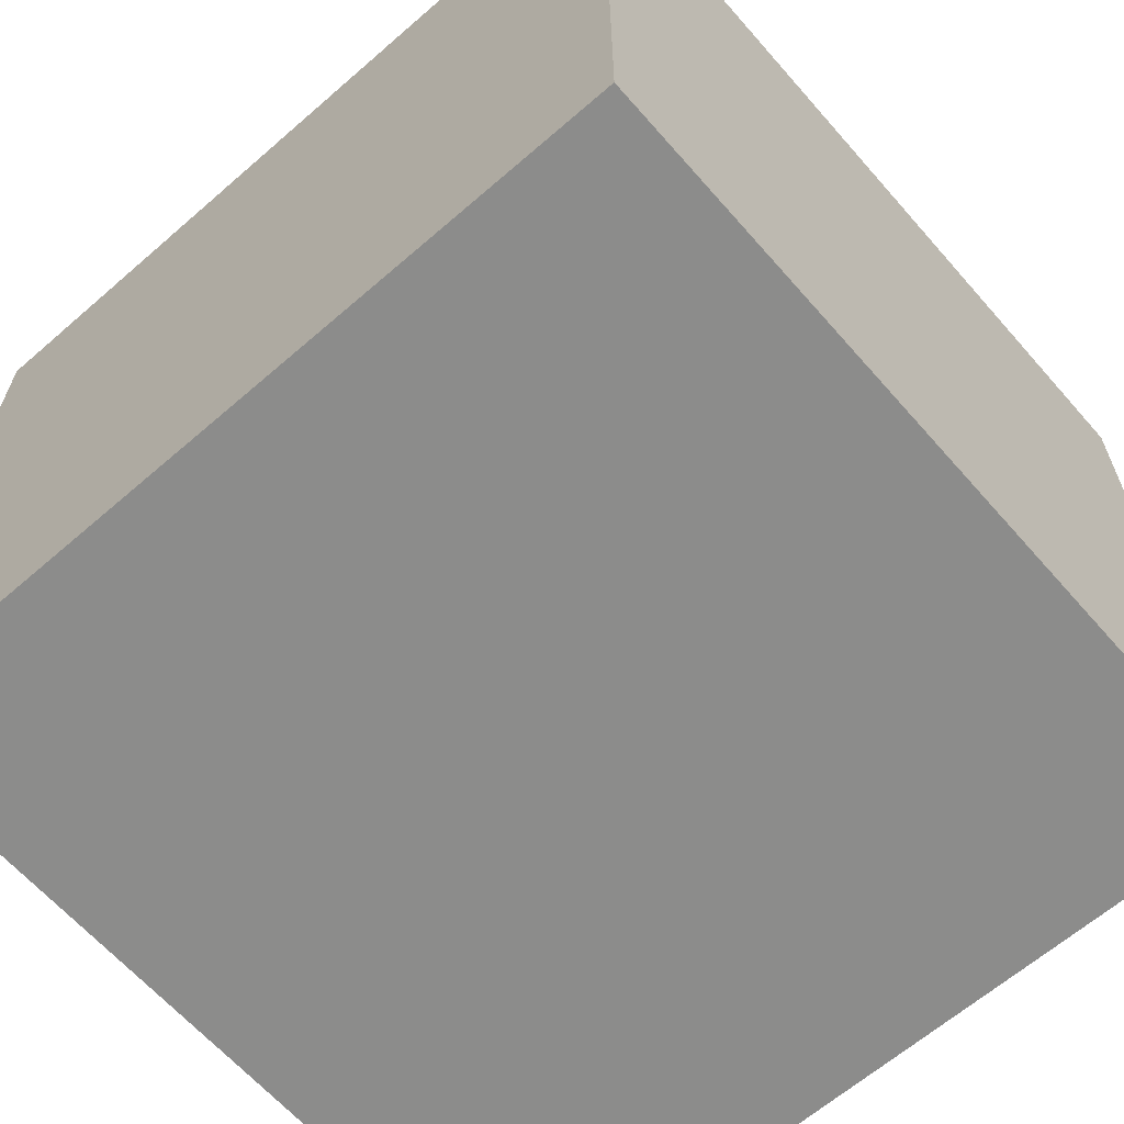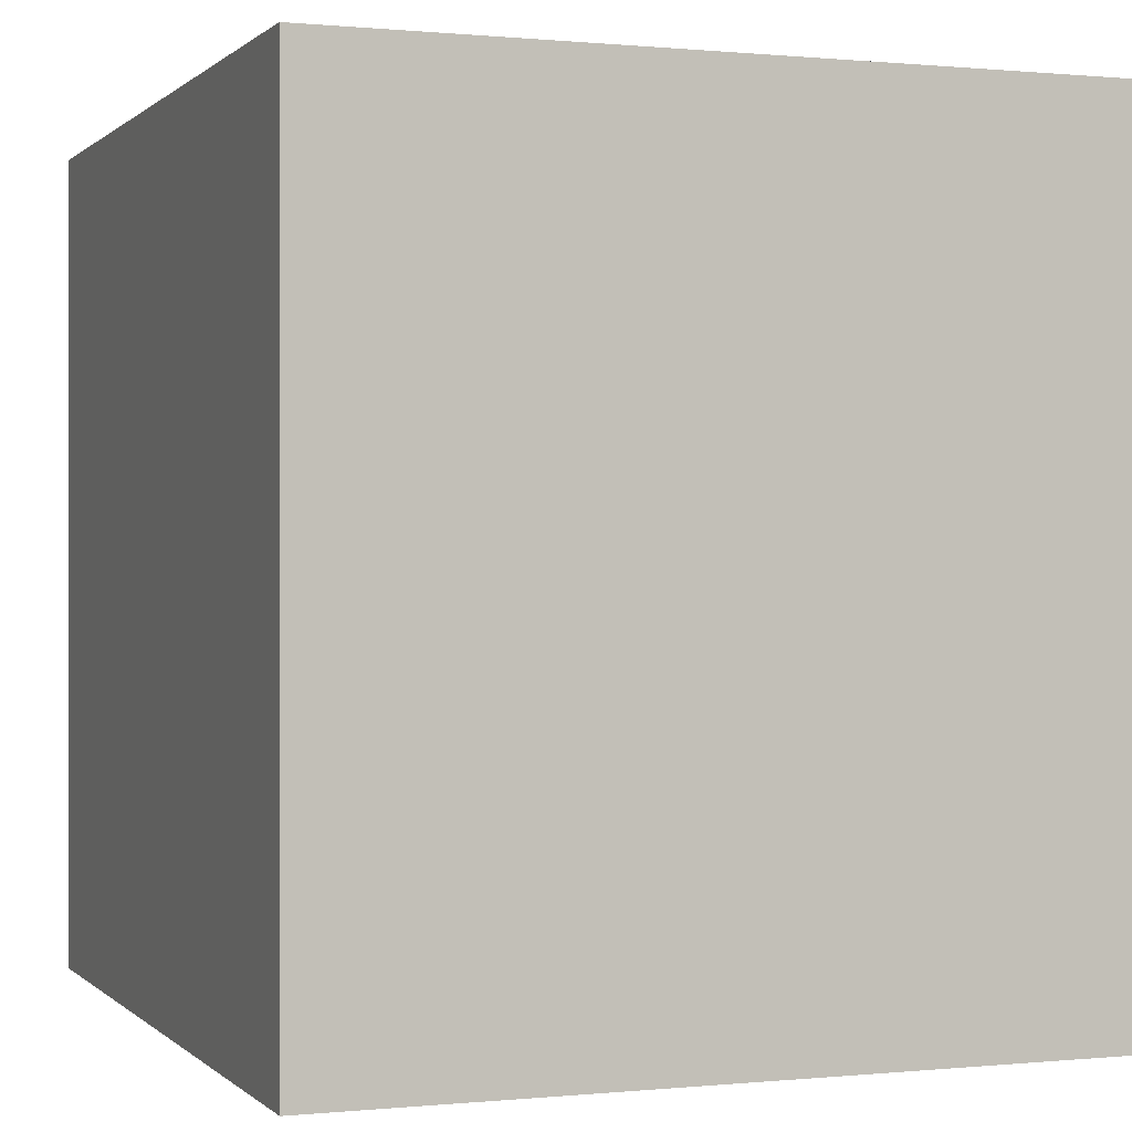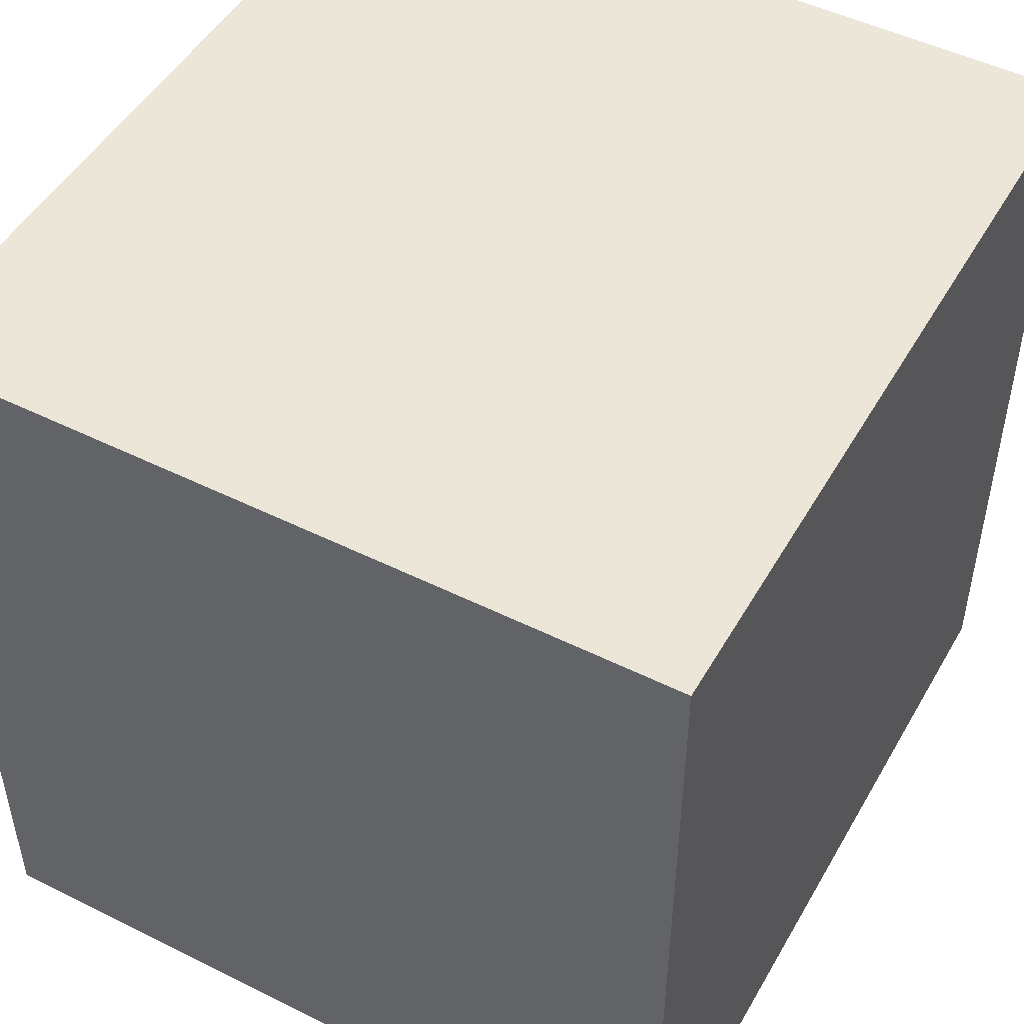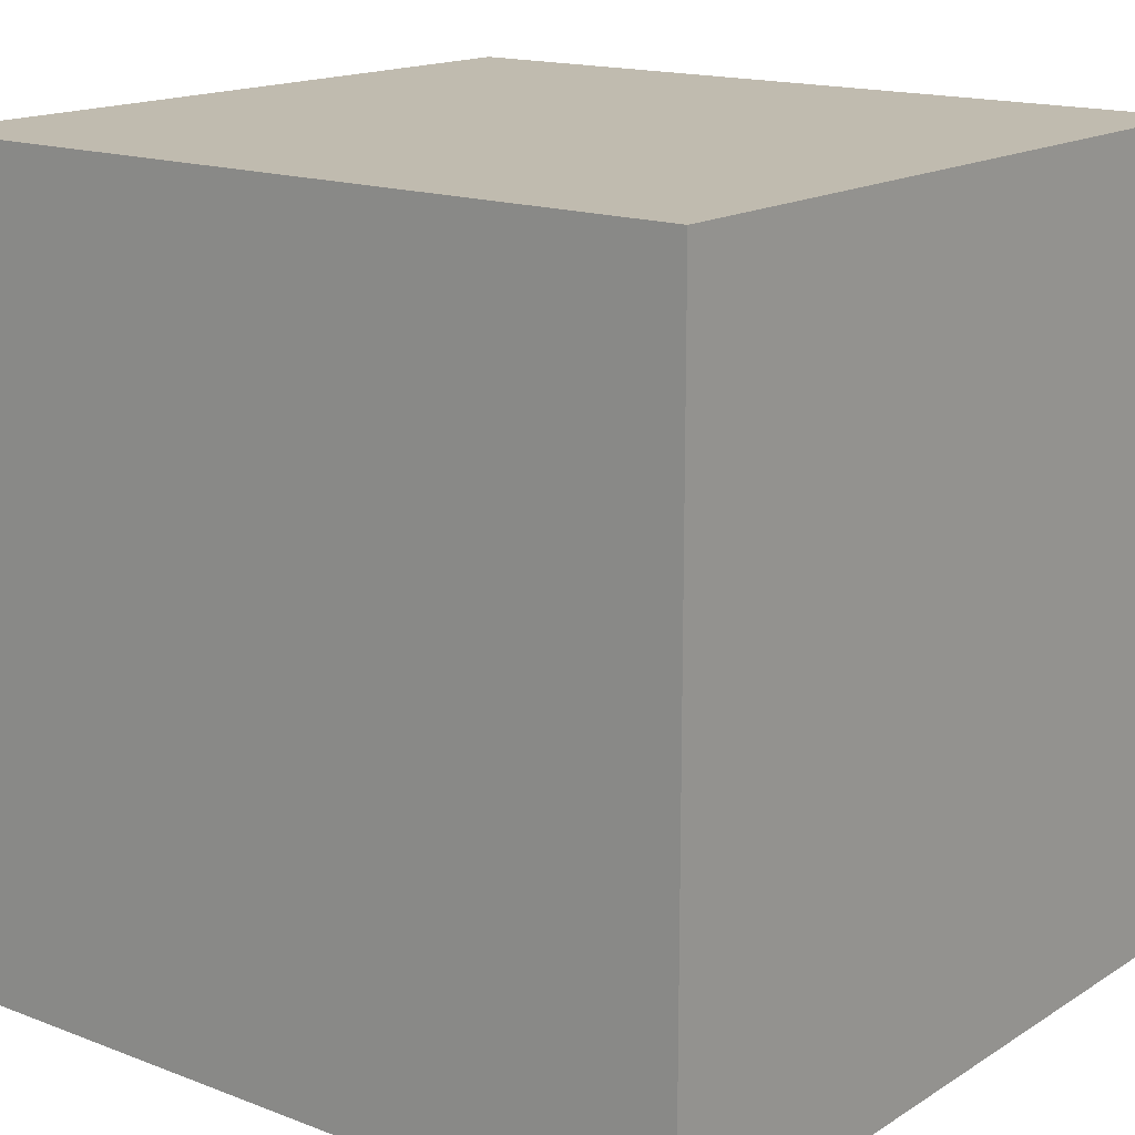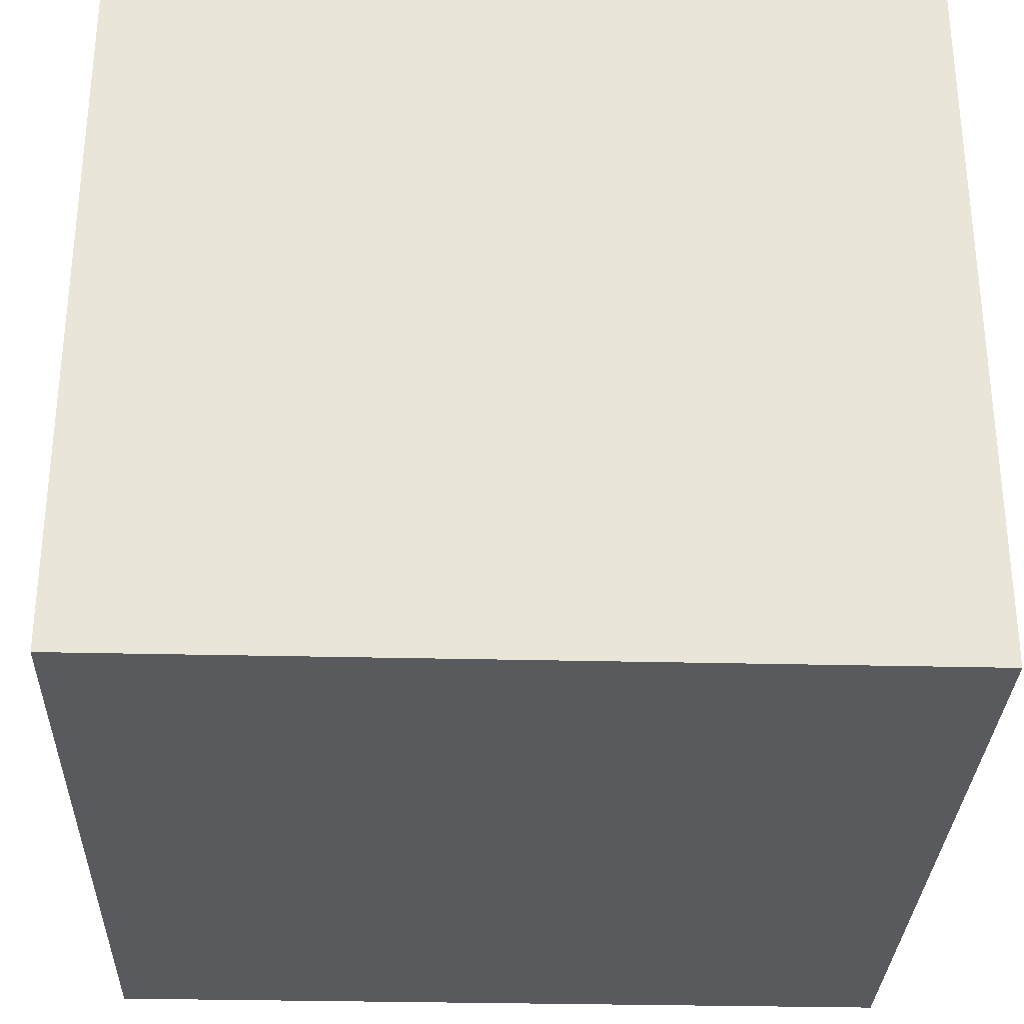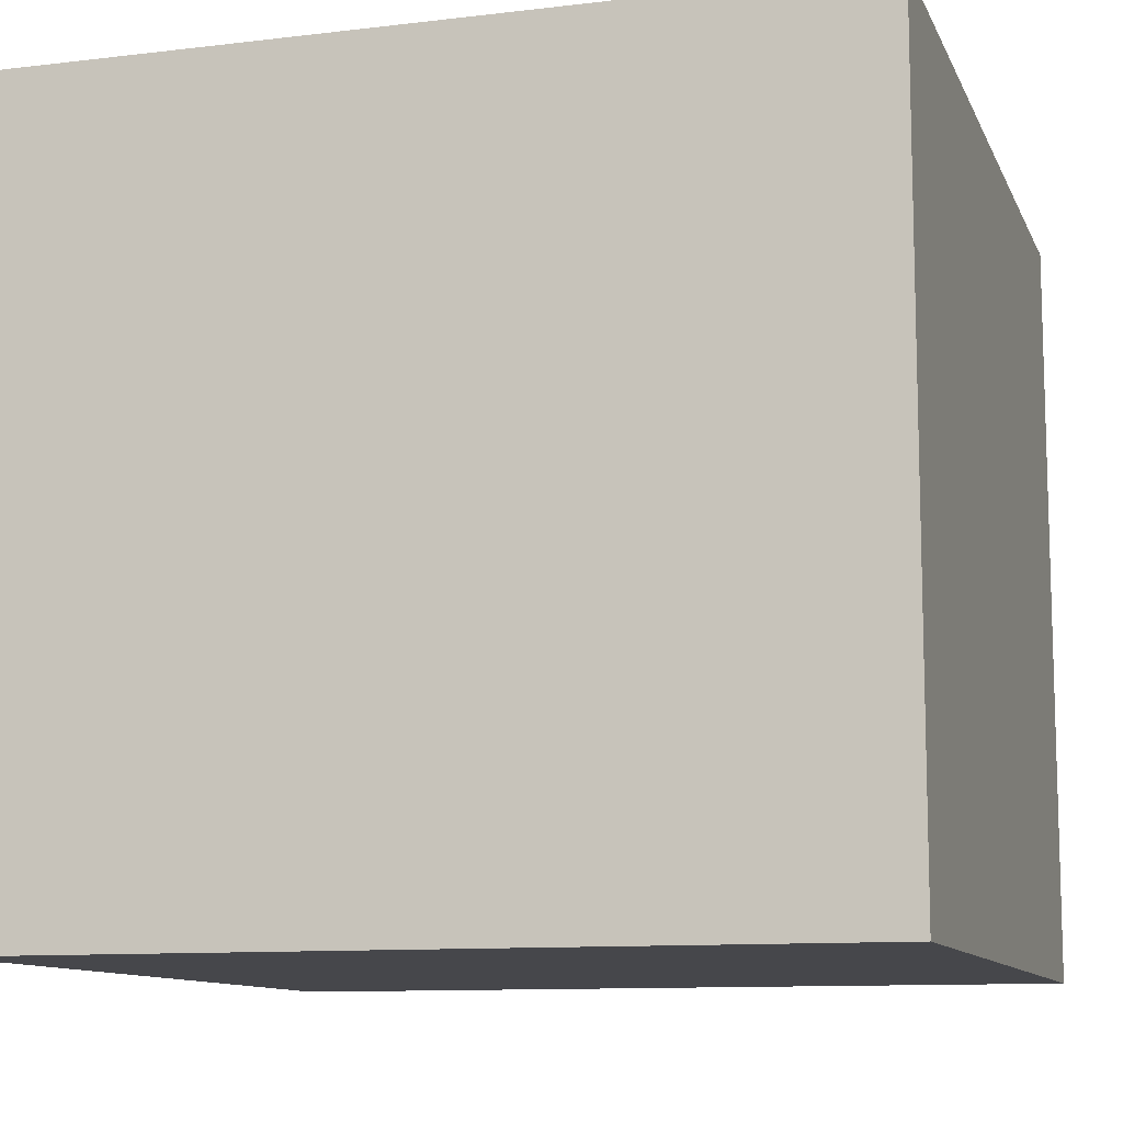
<metadata>
{"format":"obj","ext":"obj","renderer":"f3d","projection":"perspective","resolution":1024,"background":"white","views":[{"elev":-64.1,"azim":41.2,"up":"+Y"},{"elev":0.3,"azim":-110.7,"up":"+Z"},{"elev":49.0,"azim":-61.1,"up":"+Z"},{"elev":16.0,"azim":38.2,"up":"+Z"},{"elev":-30.6,"azim":88.0,"up":"+Y"},{"elev":-10.7,"azim":-73.3,"up":"+Y"}]}
</metadata>
<code>
o cube
v 0.5 0.4375 0.5
v 0.5 0.4375 -0.5
v 0.5 -0.5 0.5
v 0.5 -0.5 -0.5
v -0.5 0.4375 -0.5
v -0.5 0.4375 0.5
v -0.5 -0.5 -0.5
v -0.5 -0.5 0.5
f 4 7 5 2
f 3 4 2 1
f 8 3 1 6
f 7 8 6 5
f 6 1 2 5
f 7 4 3 8

</code>
